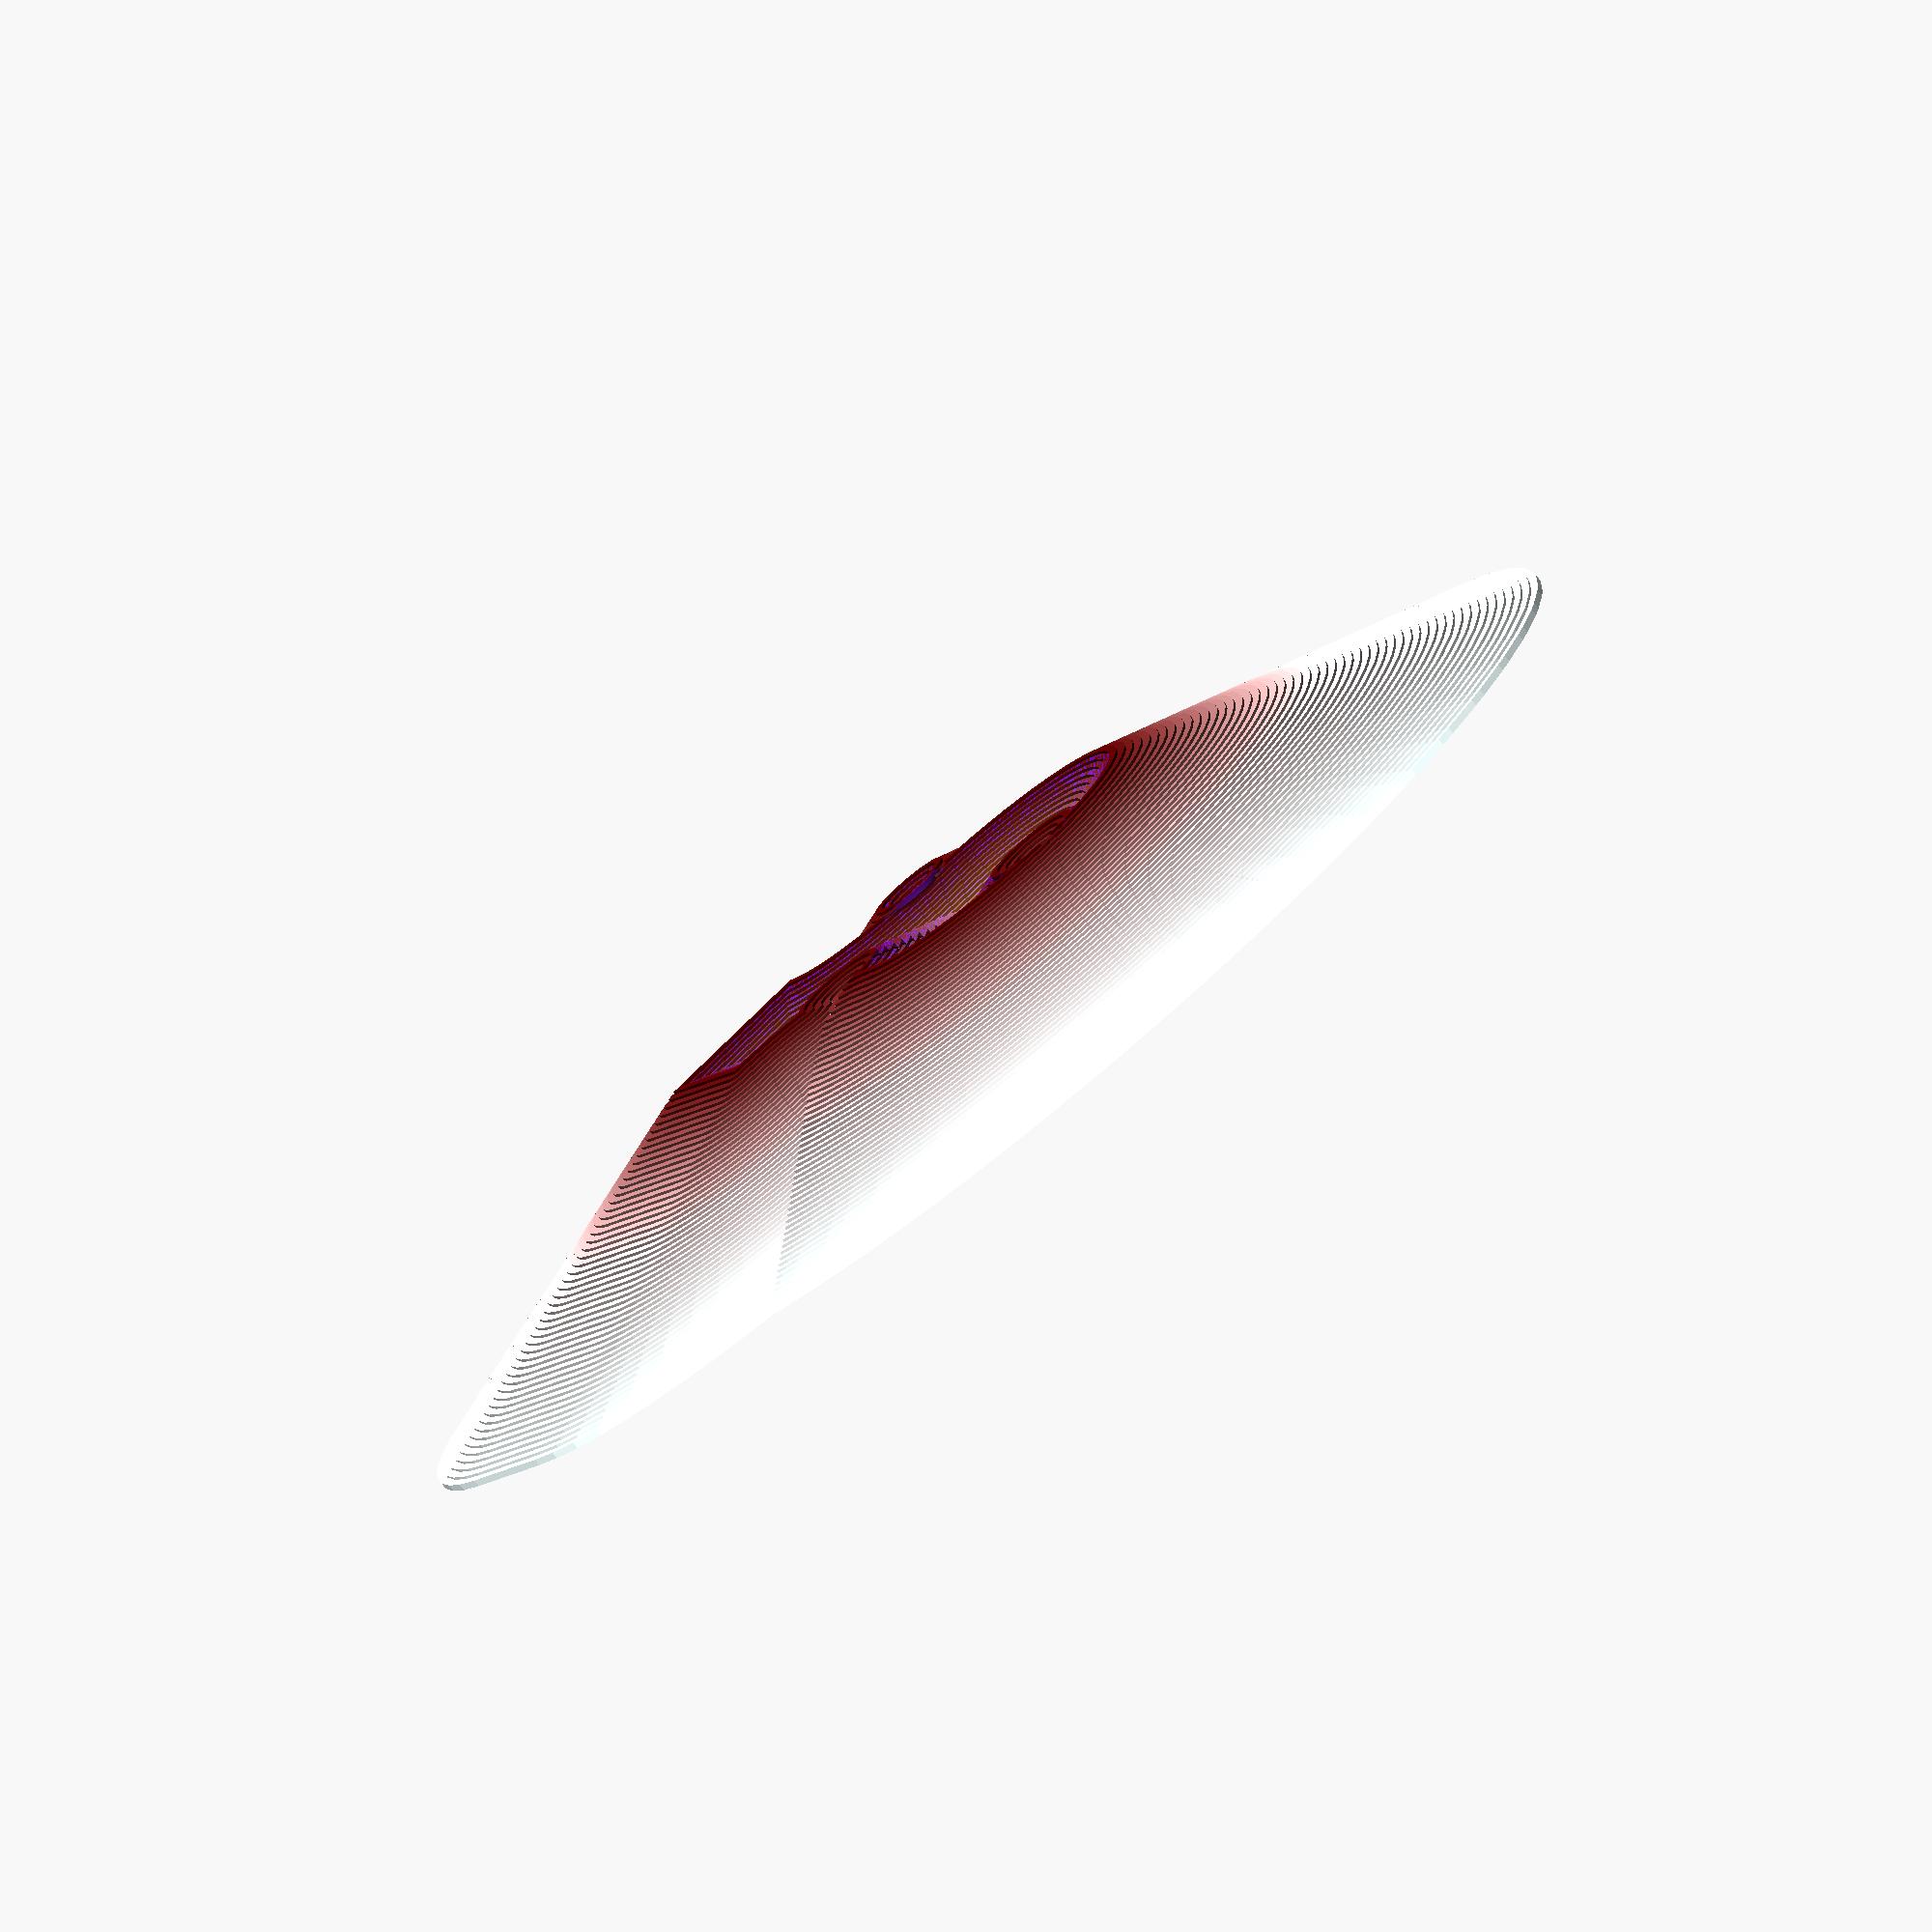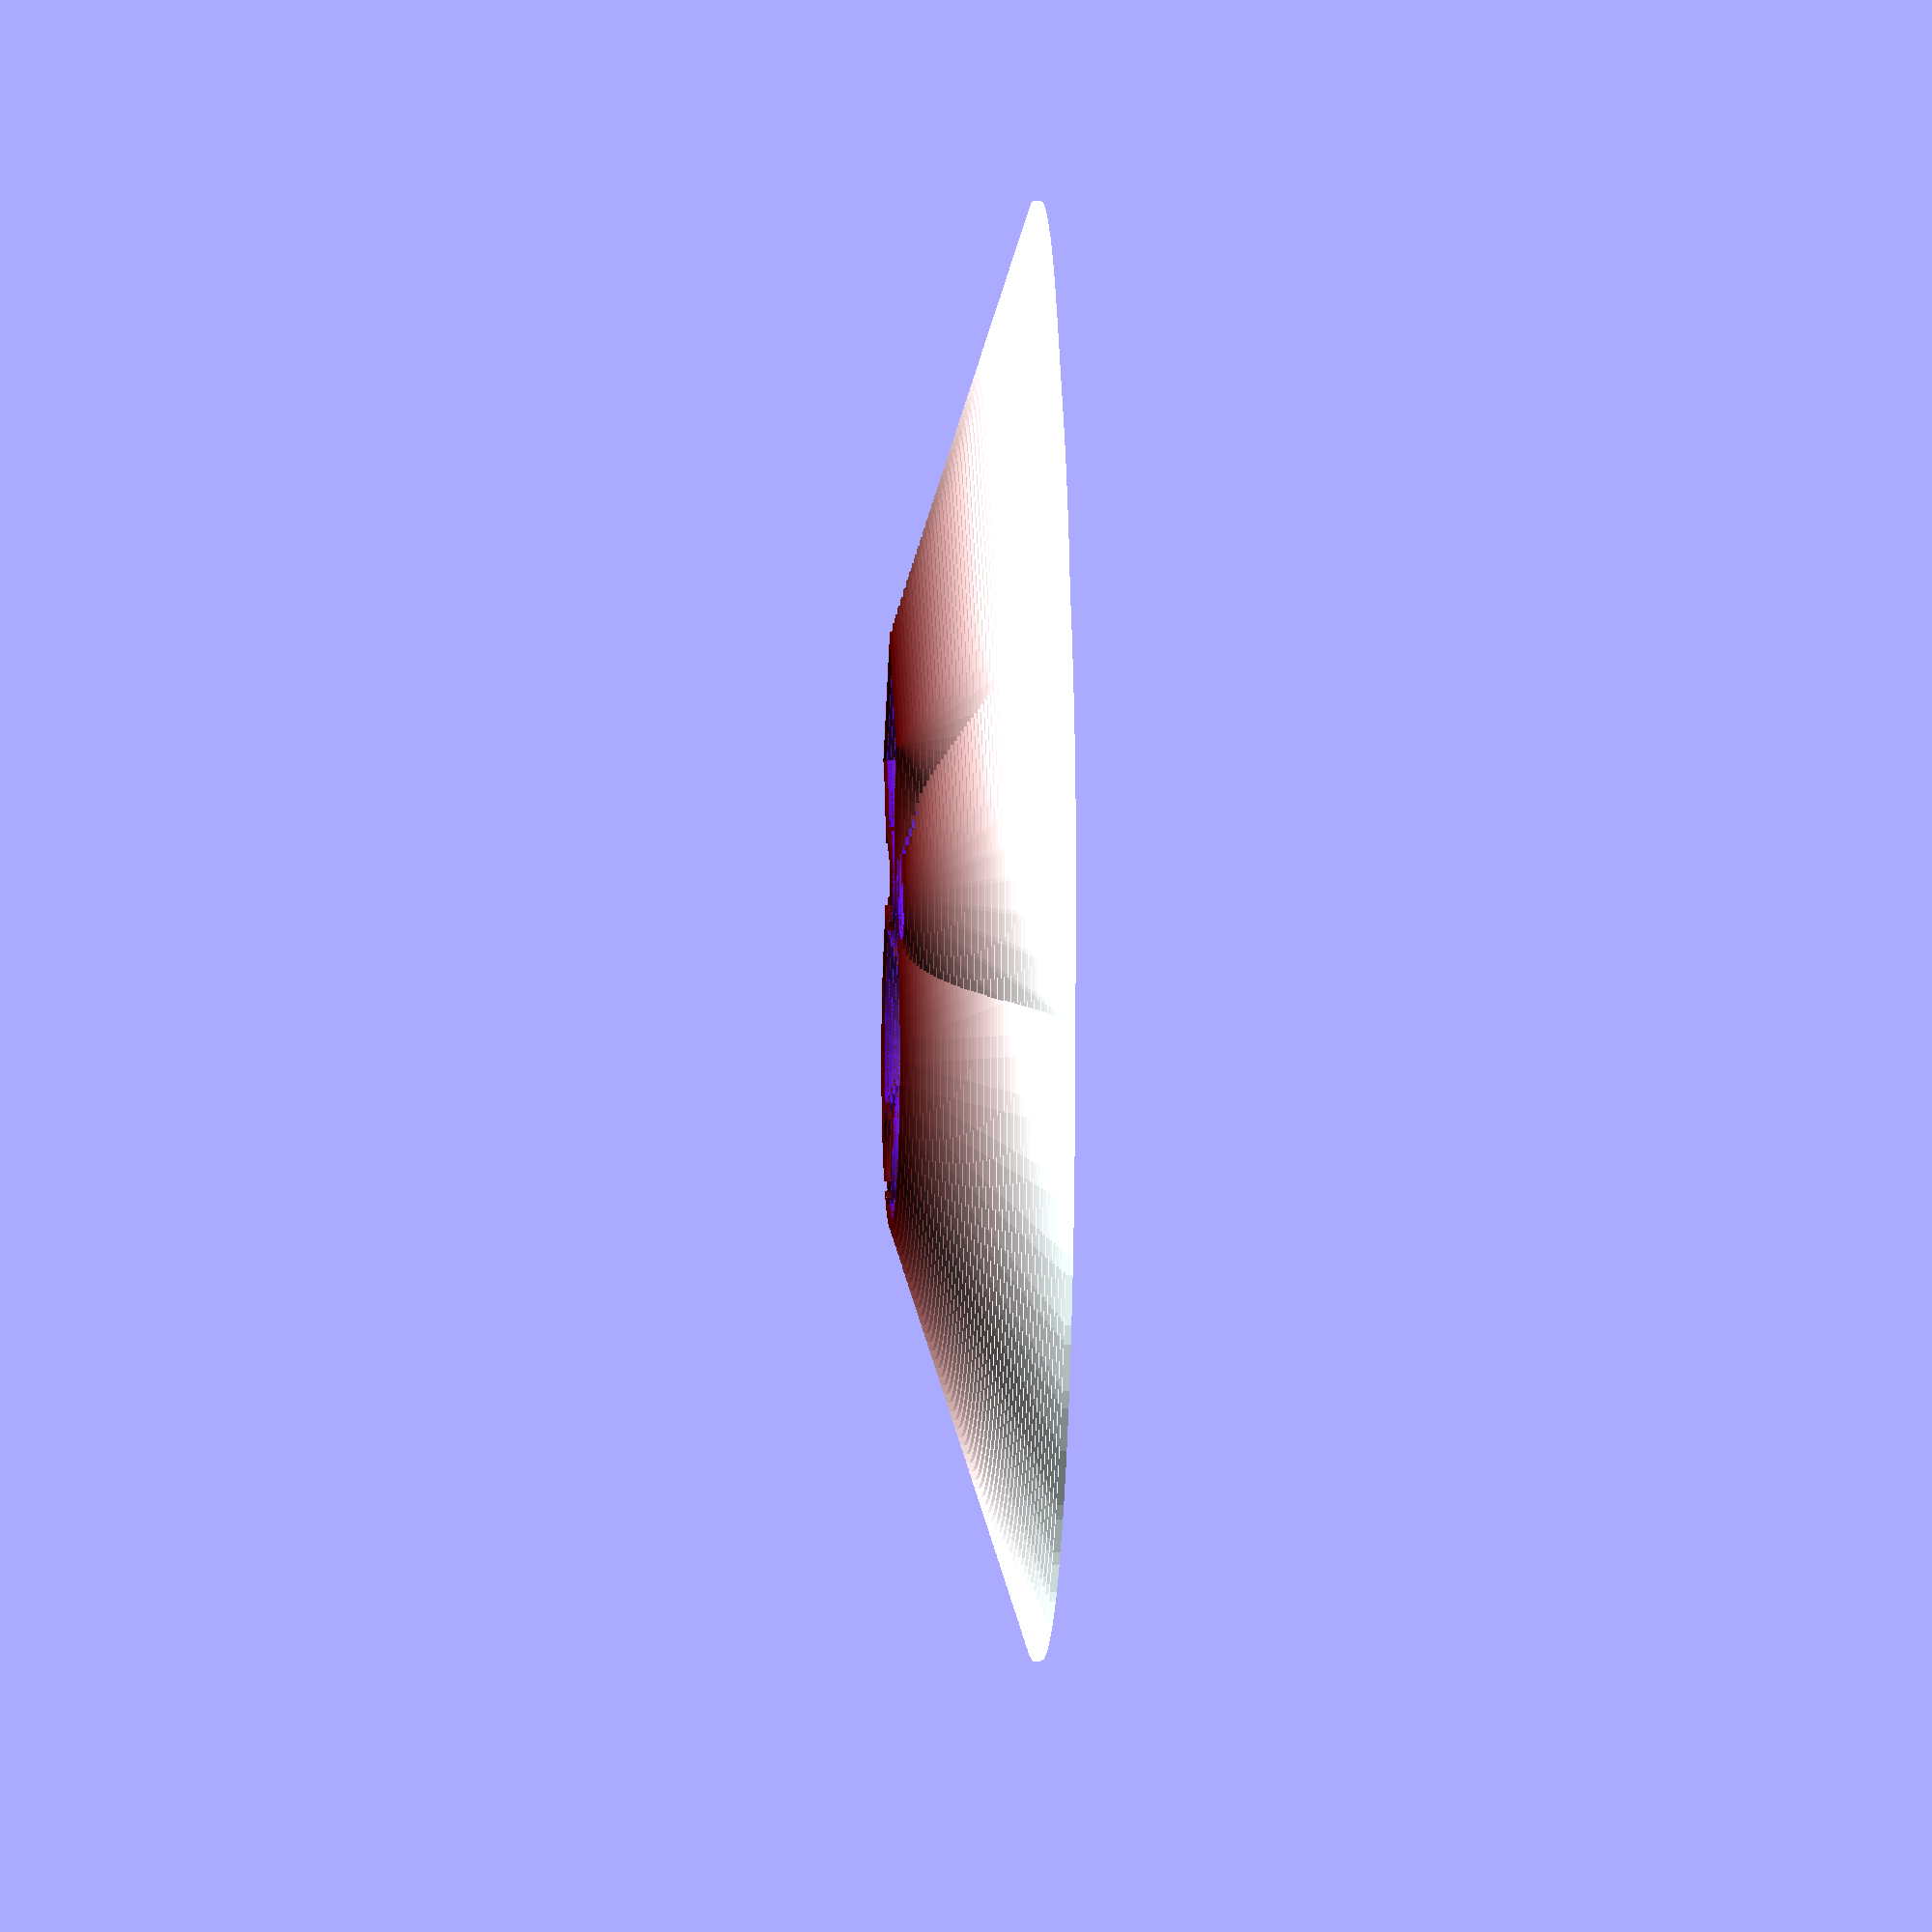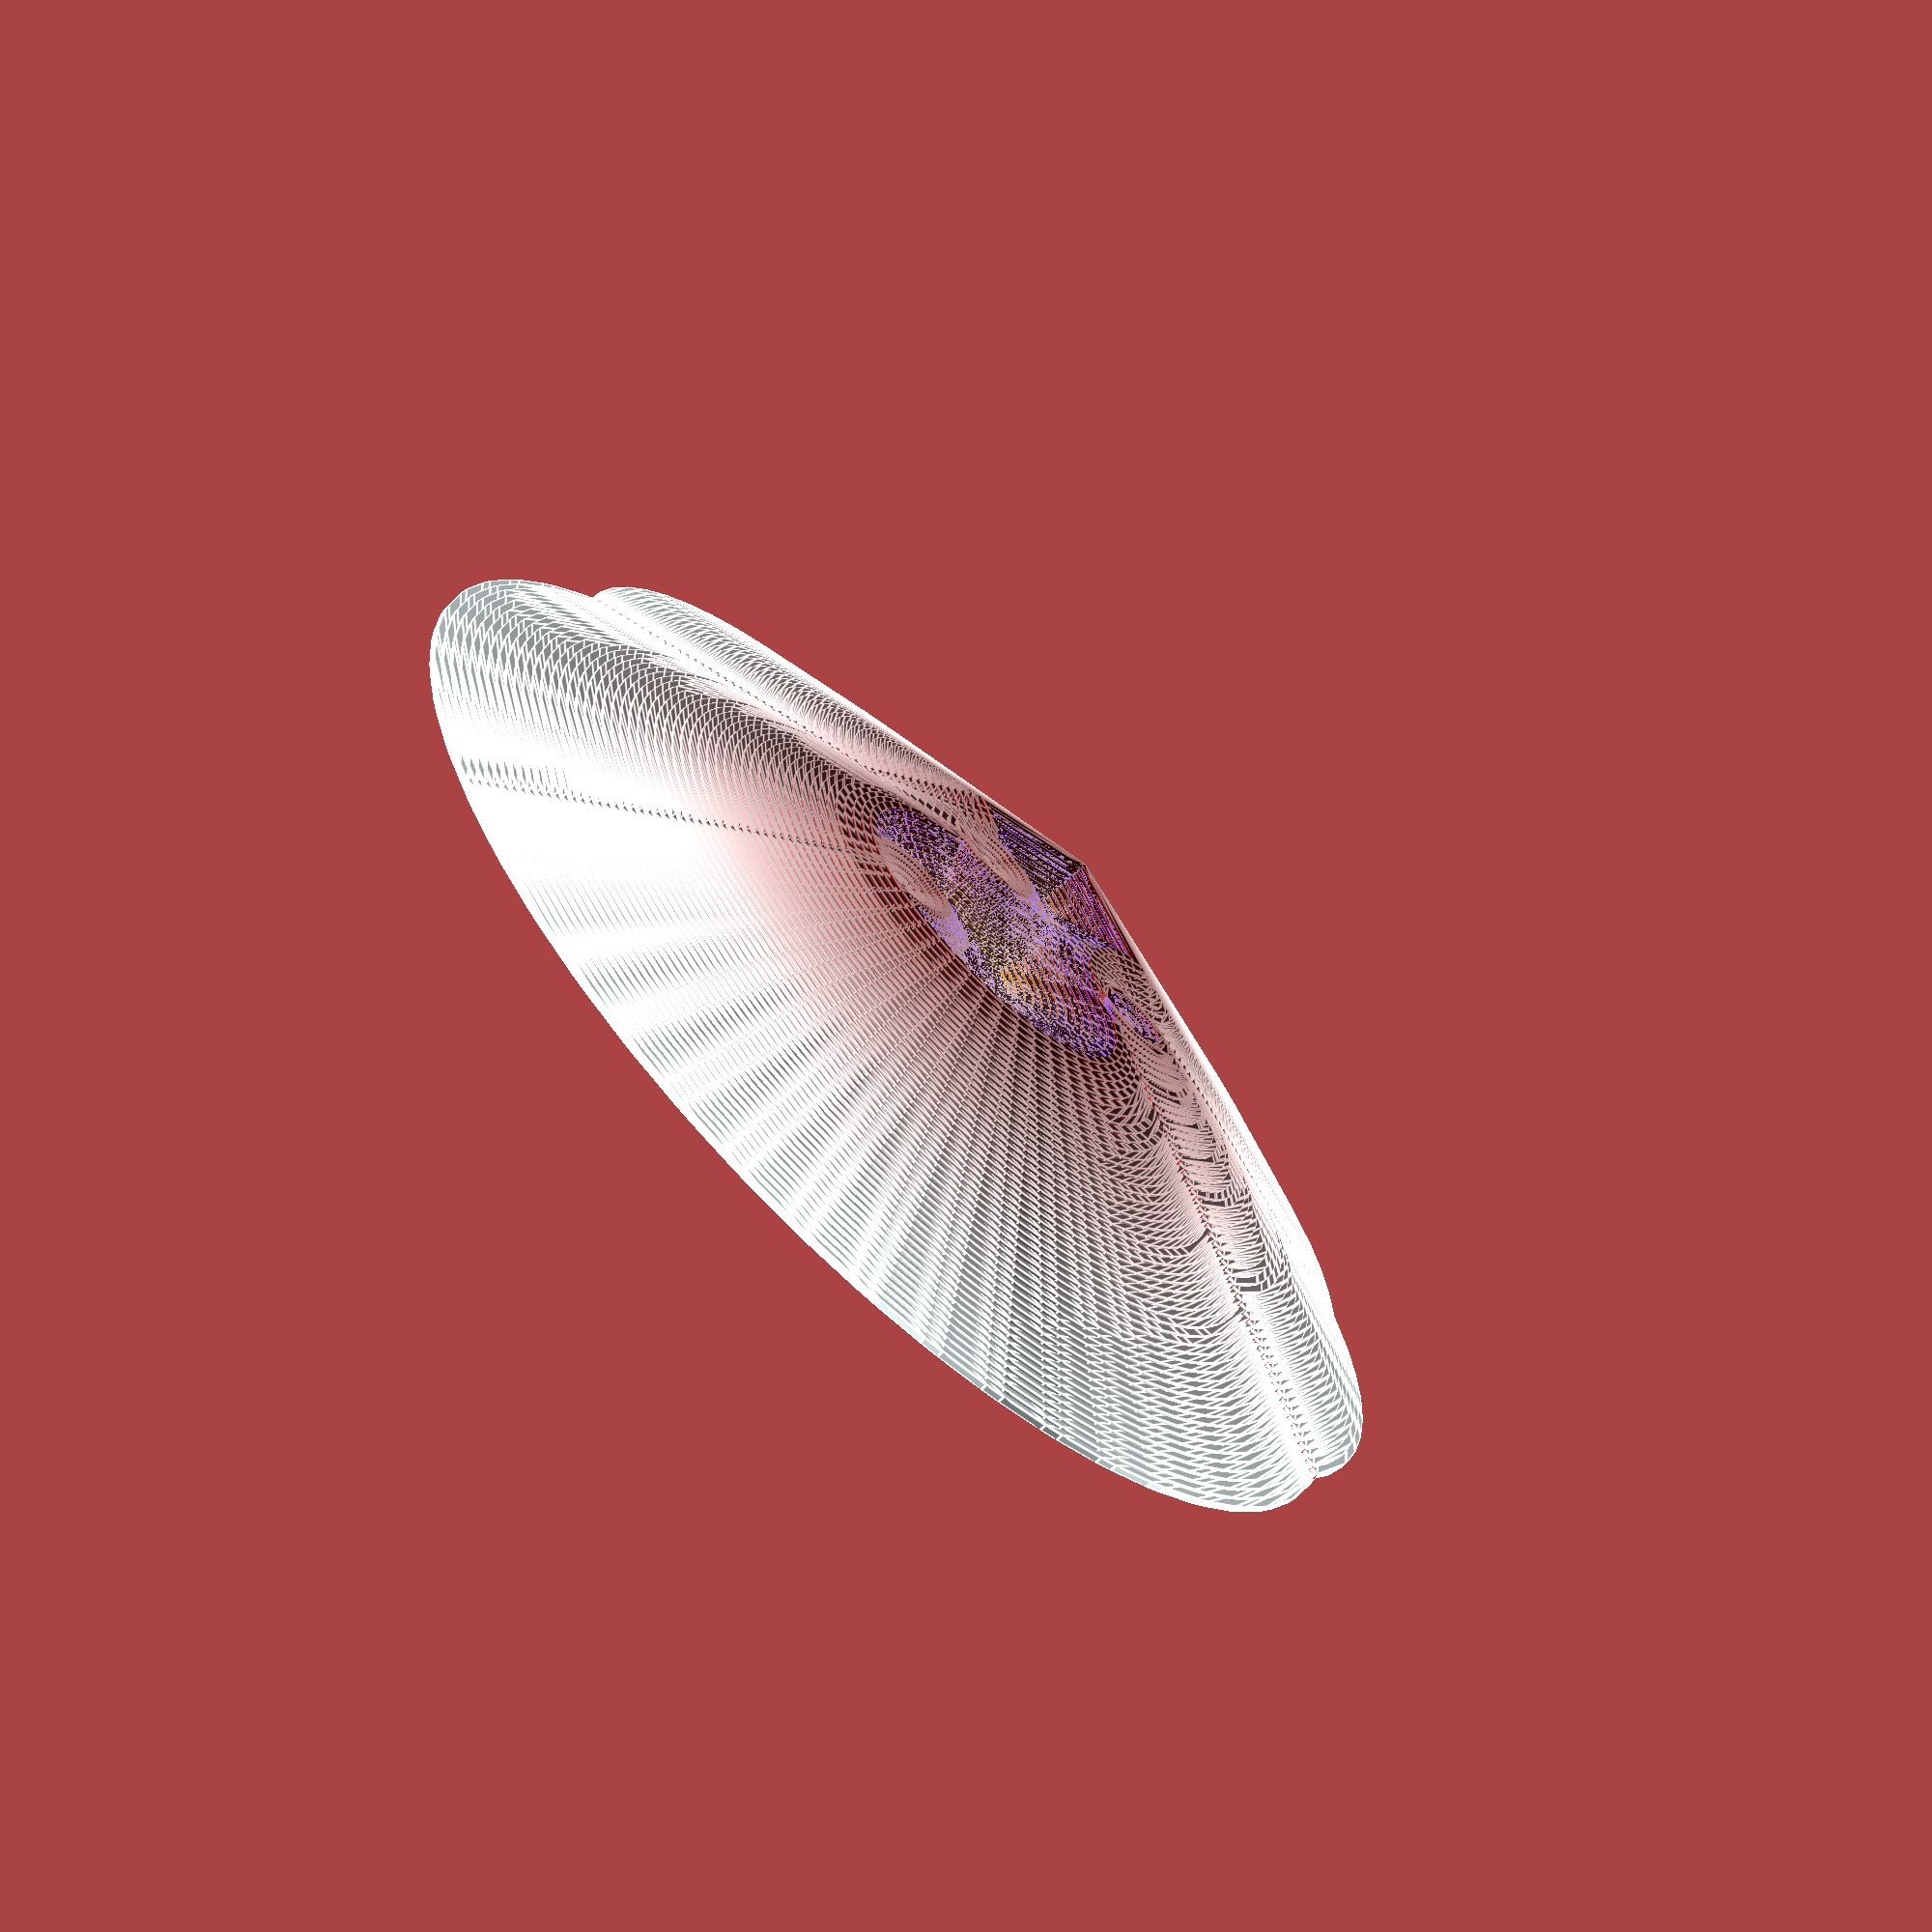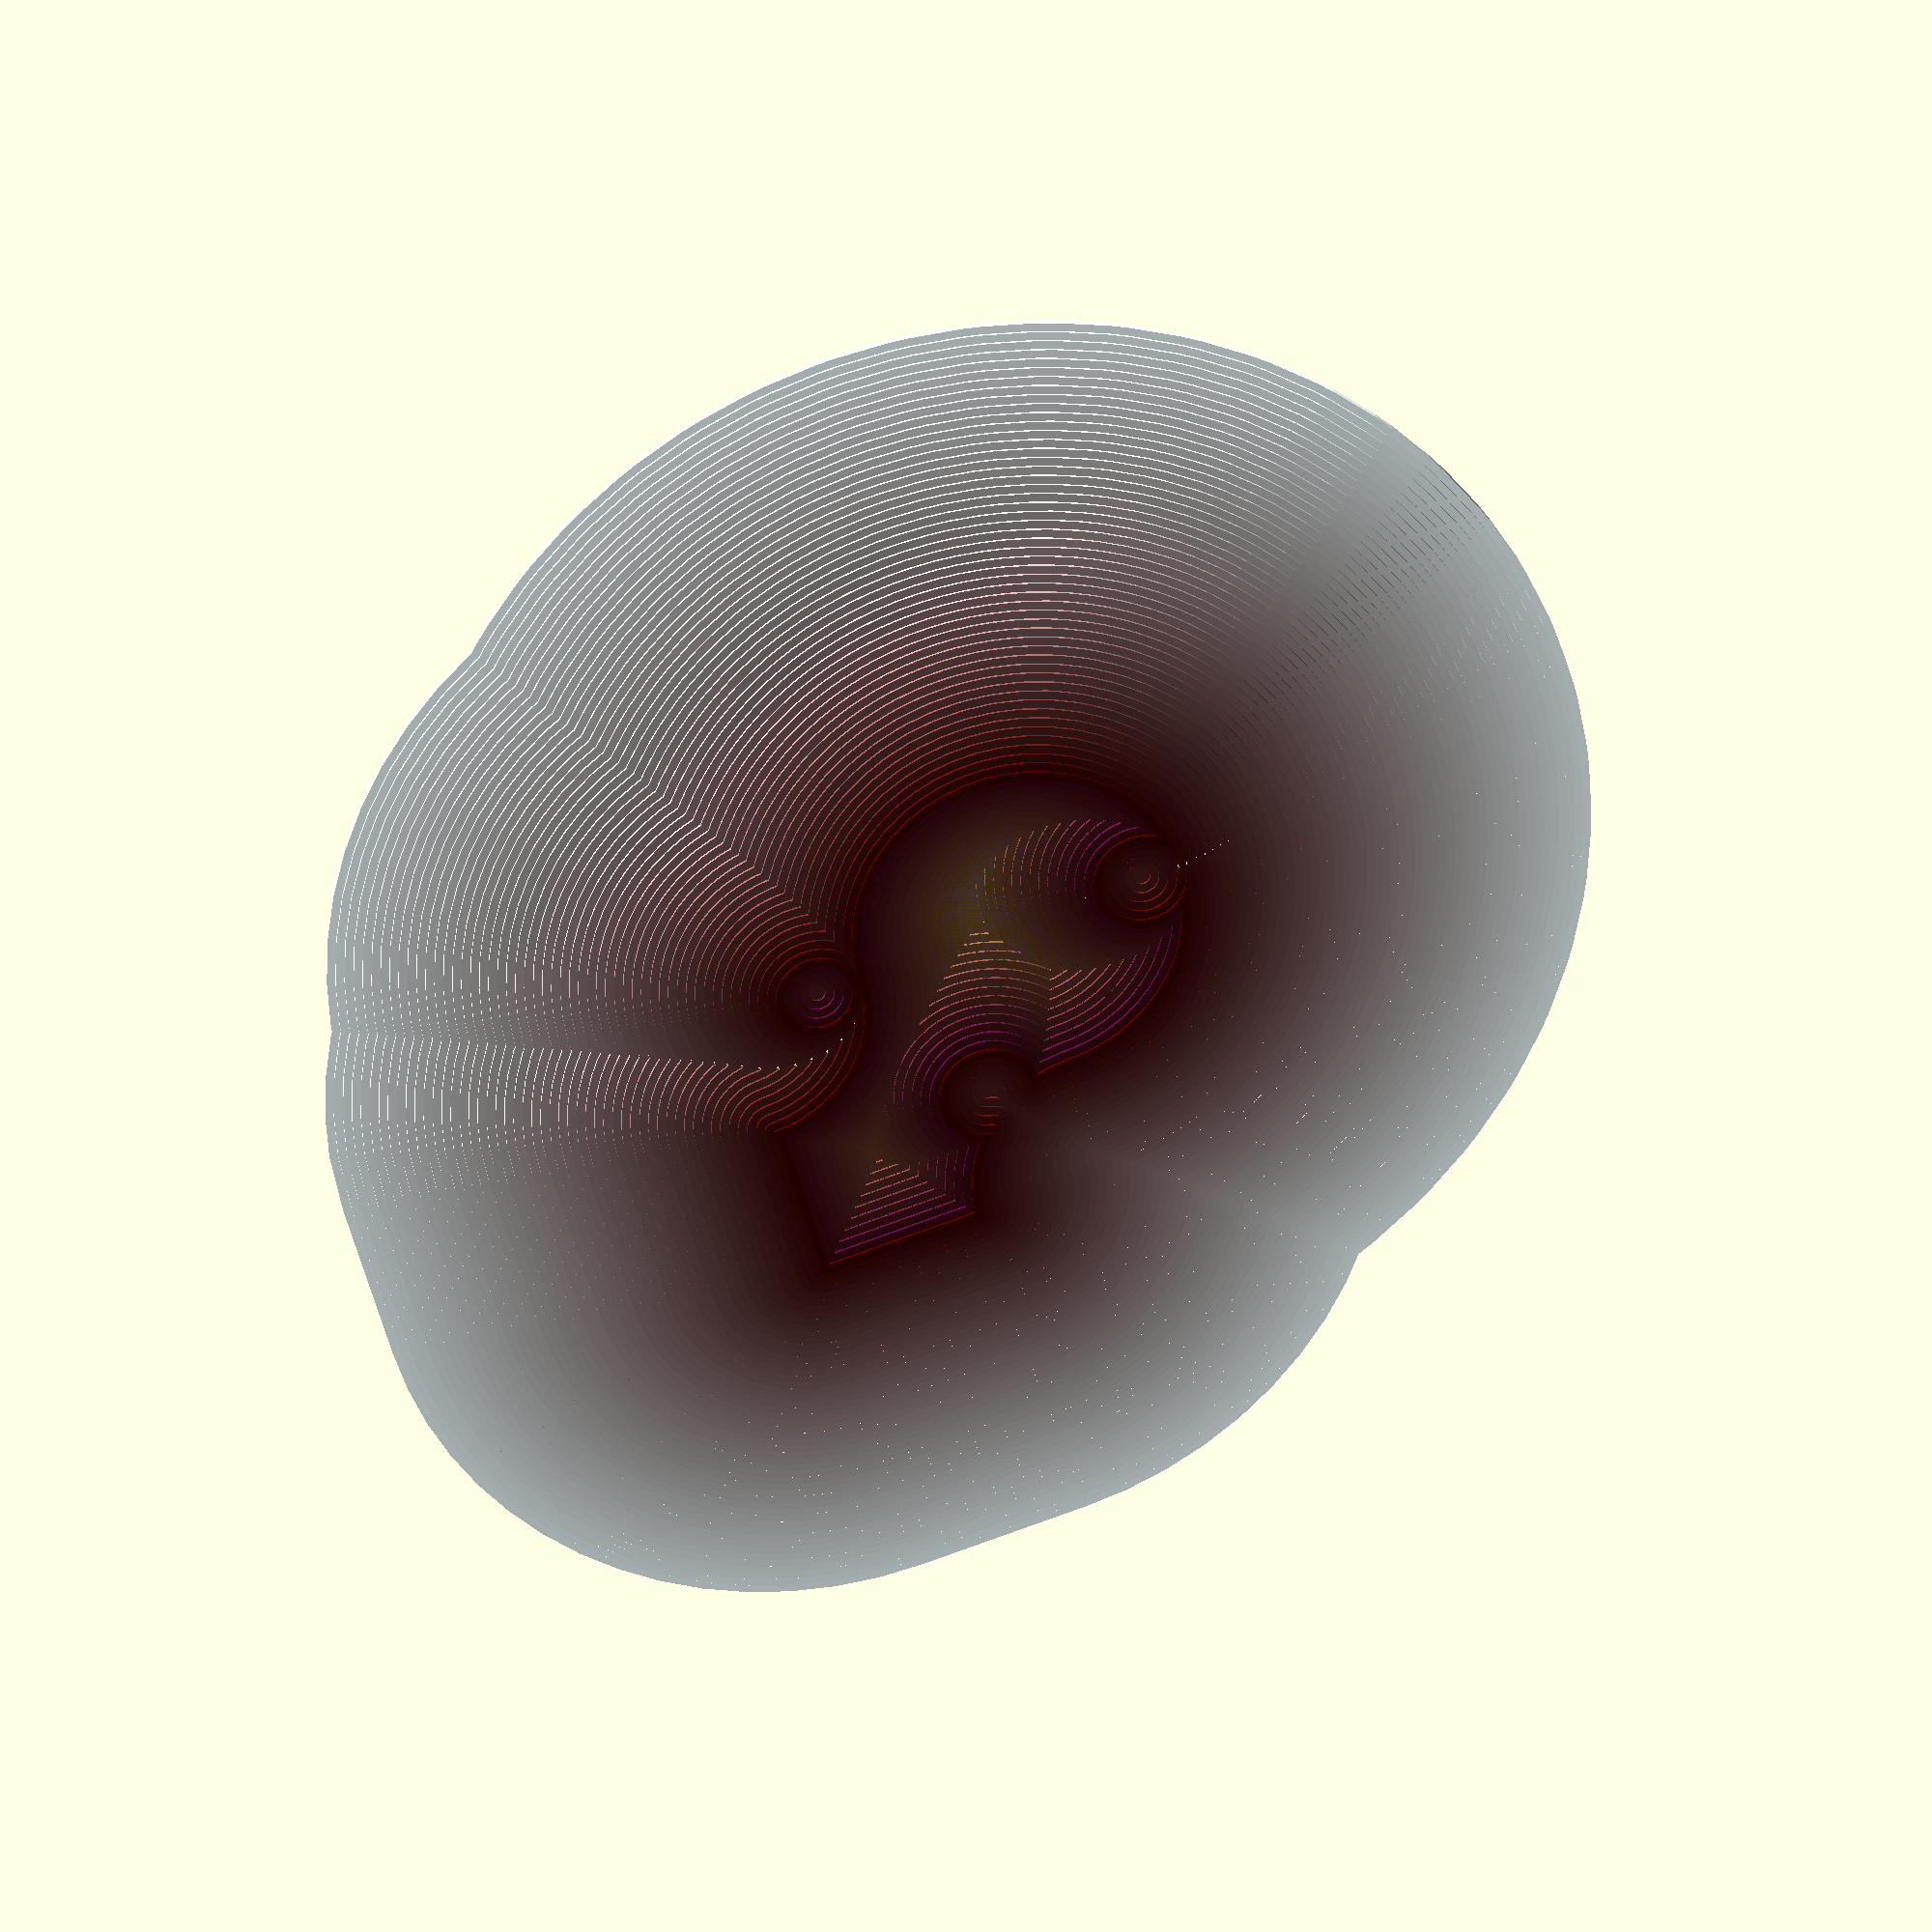
<openscad>


for(i=[-1:0.04:2])
translate([0,0,-abs(i*10)])color([(abs(i)+0.5)*0.75, abs(i),(i)])
difference(){
offset(i*30,$fn=60)dof();
offset((i-0.04)*30,$fn=60)dof();
}












module dof(){
scale(6){
difference(){
offset(-3,$fn=50)union(){square(10);
circle(7);}
translate([-3,0,0])circle(1);
translate([2,4,0])circle(1);}
translate([5,0,0])circle(1);}
}


</openscad>
<views>
elev=78.9 azim=242.5 roll=40.2 proj=o view=solid
elev=0.8 azim=312.5 roll=86.8 proj=o view=solid
elev=247.0 azim=153.1 roll=224.0 proj=p view=edges
elev=332.3 azim=163.1 roll=350.1 proj=o view=wireframe
</views>
